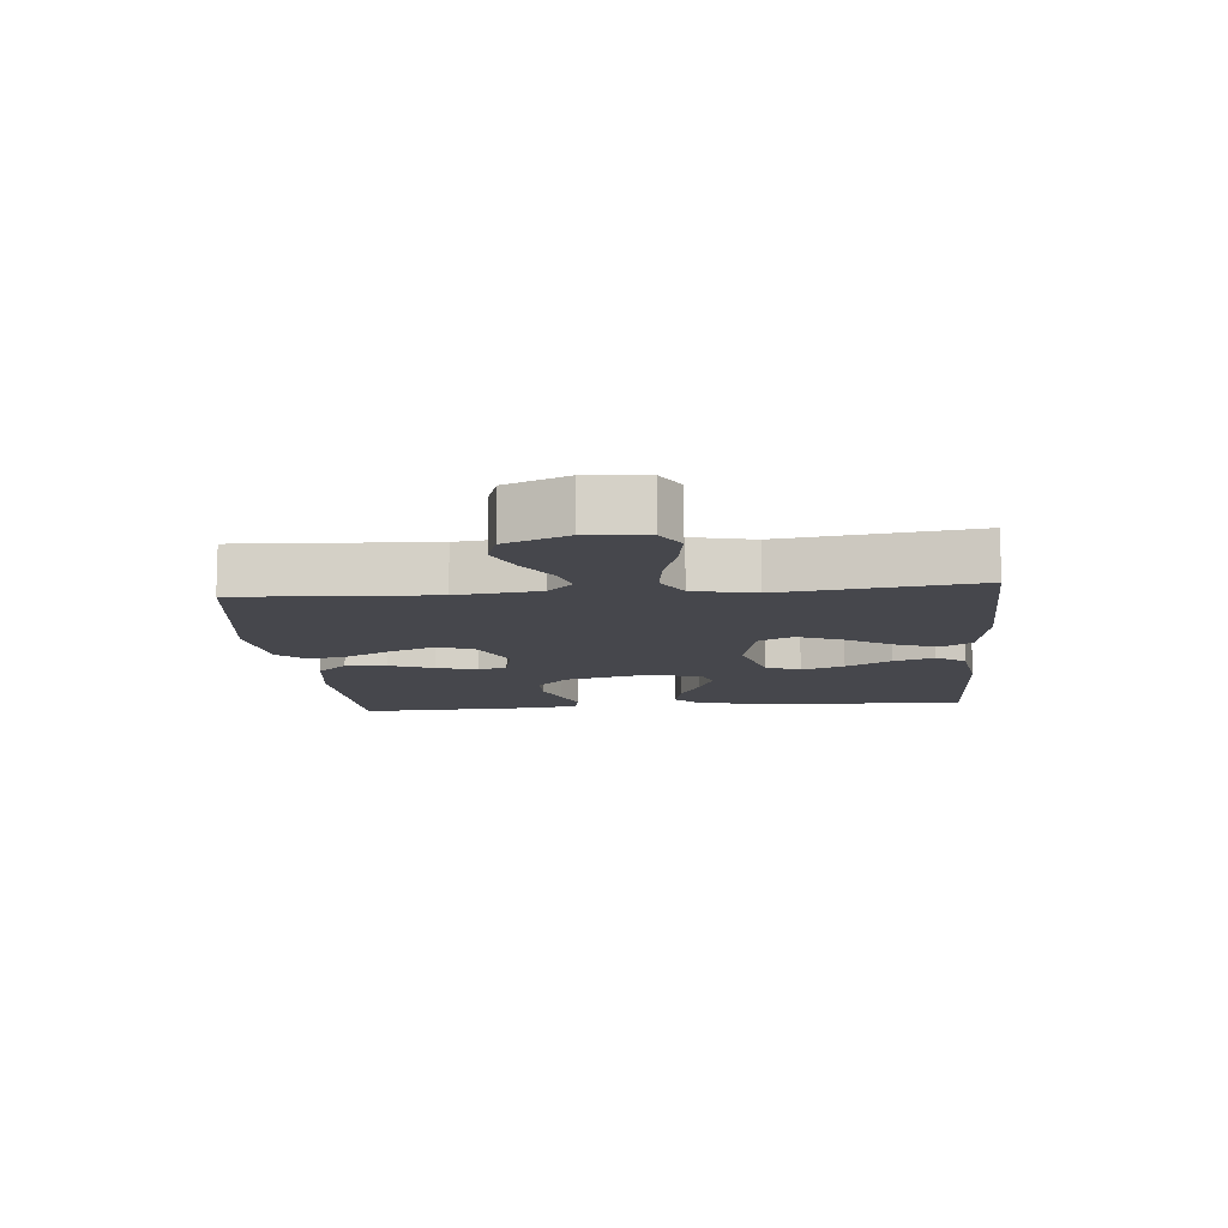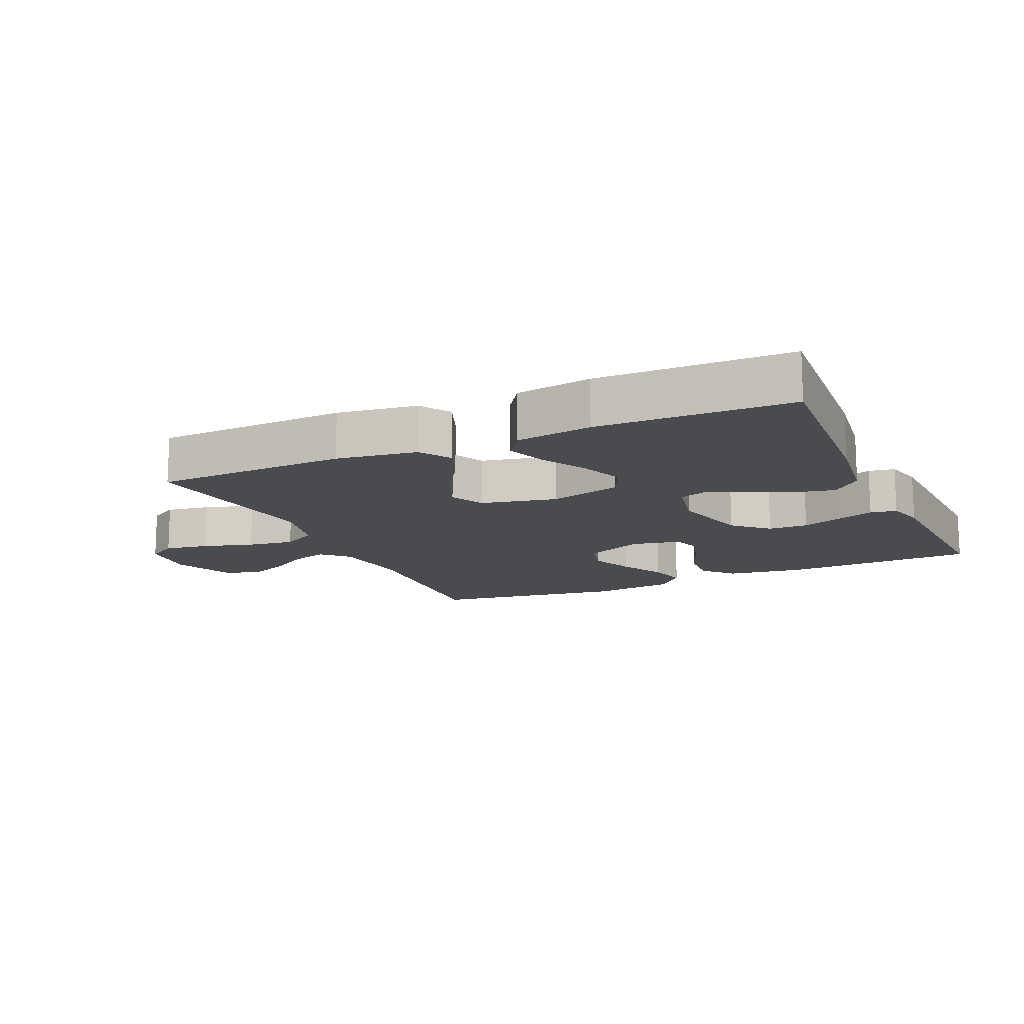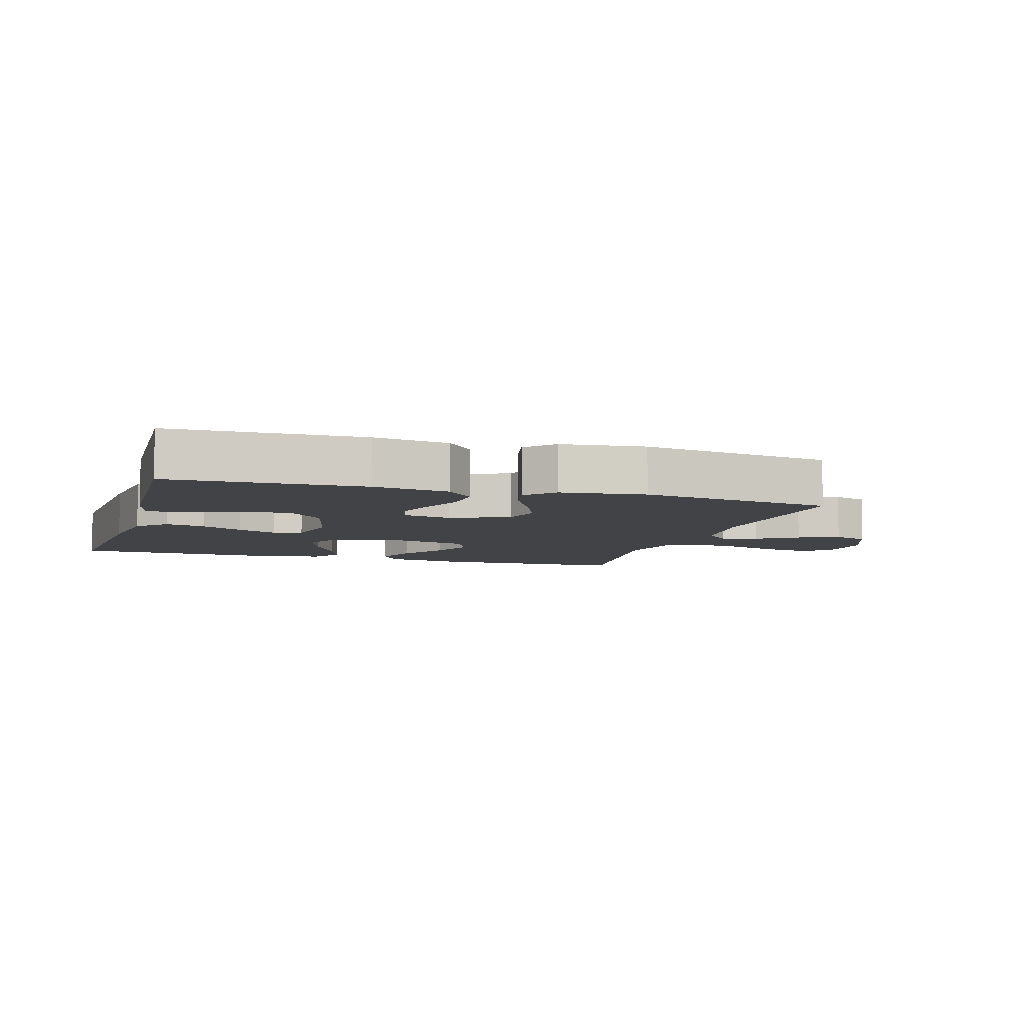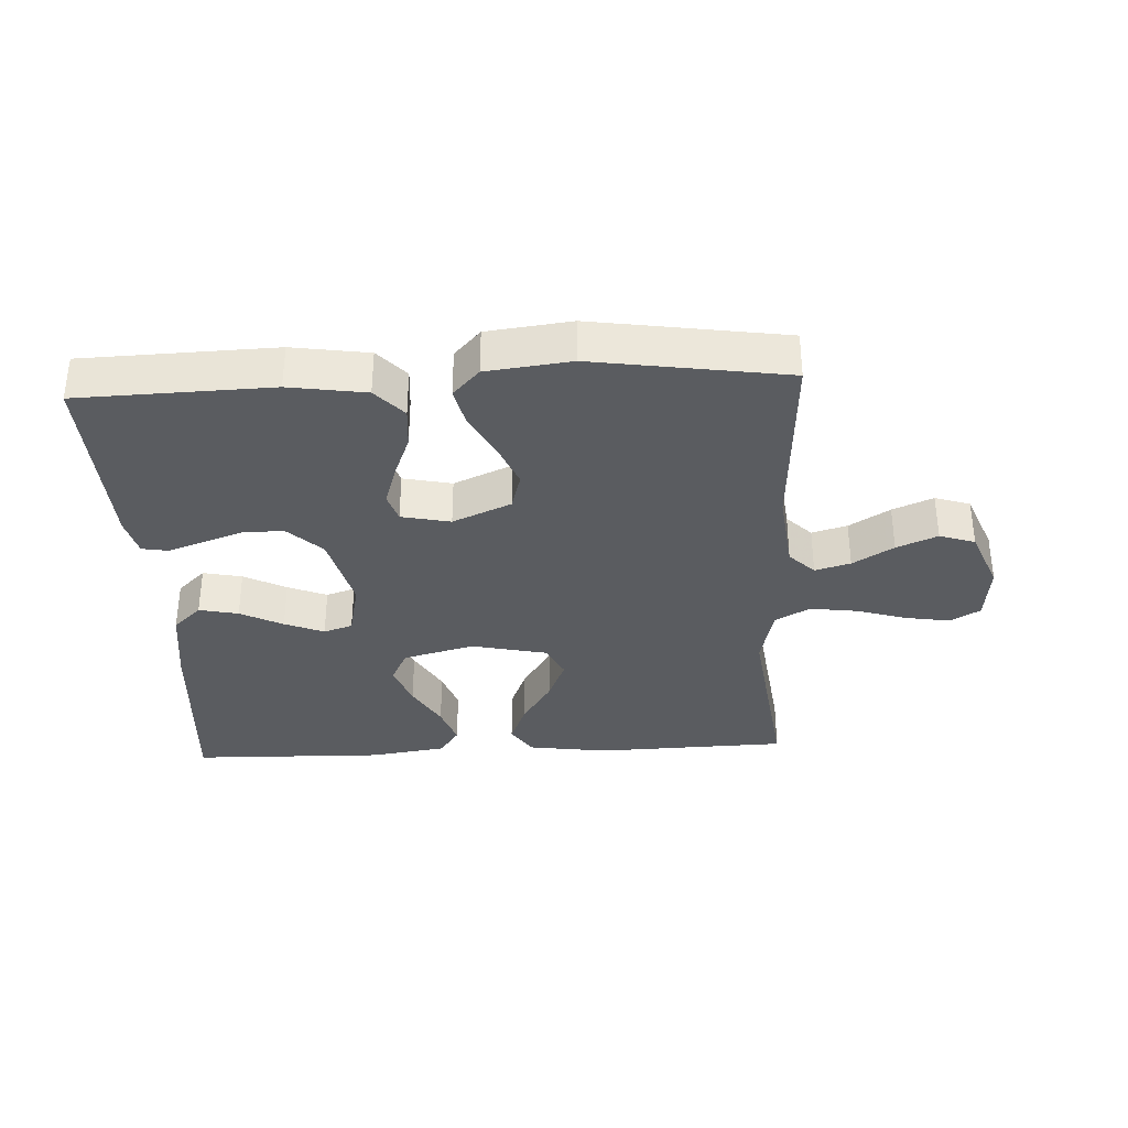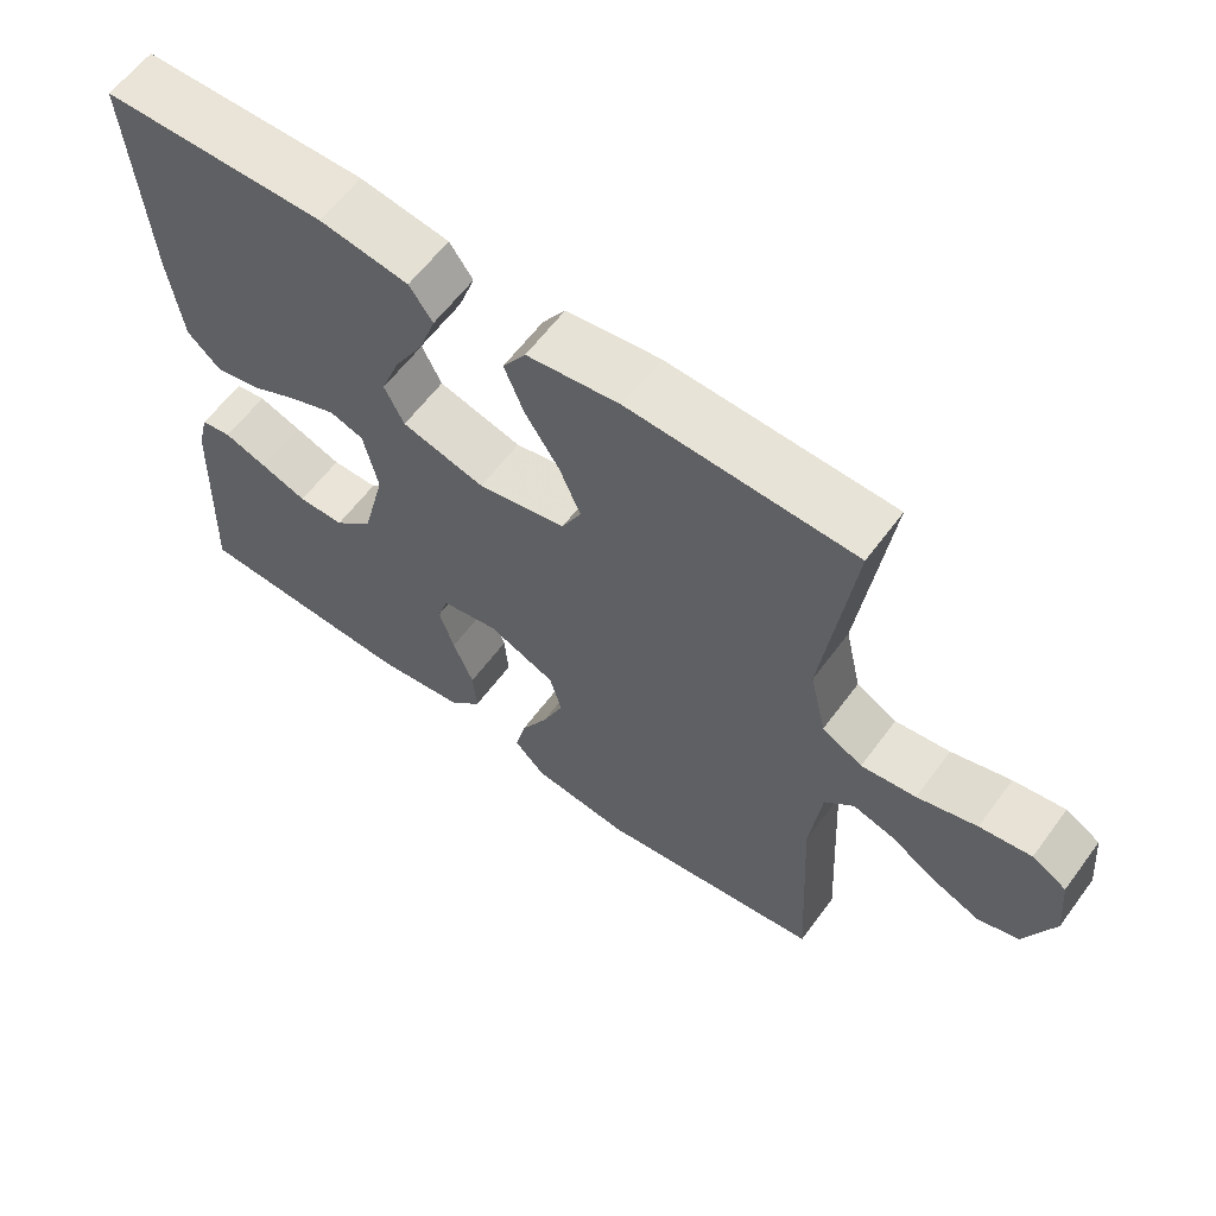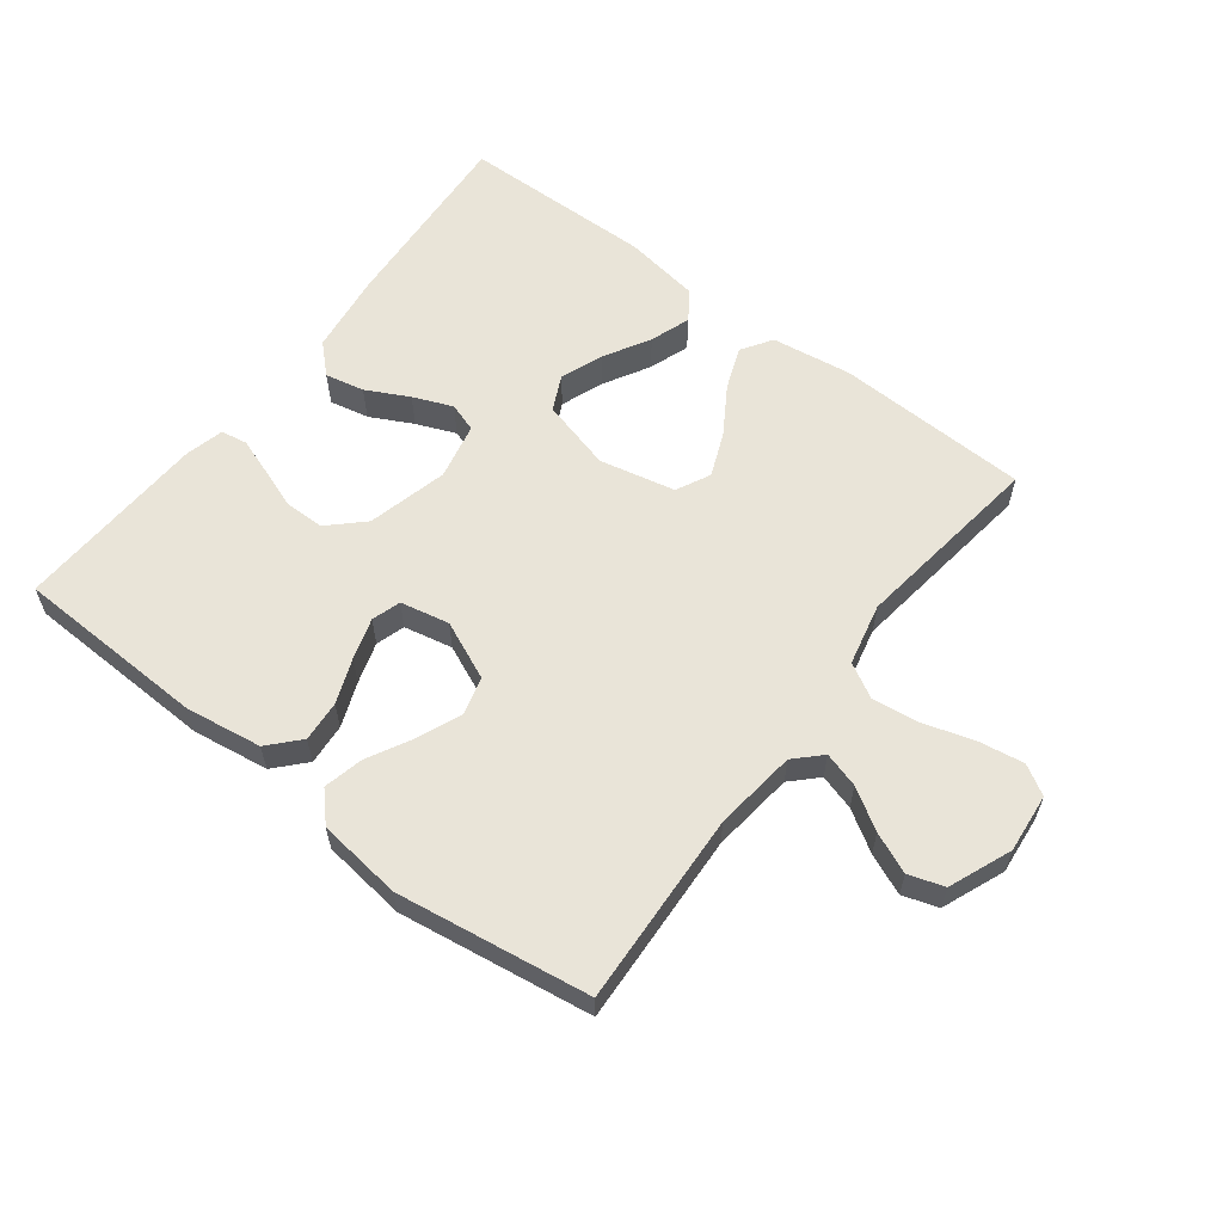
<metadata>
{"format":"obj","ext":"obj","renderer":"f3d","projection":"perspective","resolution":1024,"background":"white","views":[{"elev":-10.9,"azim":-84.7,"up":"+Y"},{"elev":-14.0,"azim":24.4,"up":"+Y"},{"elev":-7.0,"azim":163.0,"up":"+Y"},{"elev":-34.3,"azim":-177.2,"up":"+Y"},{"elev":61.1,"azim":-143.6,"up":"+Z"},{"elev":59.9,"azim":-142.5,"up":"+Y"}]}
</metadata>
<code>
v 0.5 0.07 -0.5
v 0.2 0.07 -0.51
v 0.081 0.07 -0.492
v 0.038 0.07 -0.445
v 0.043 0.07 -0.381
v 0.07 0.07 -0.312
v 0.09 0.07 -0.248
v 0.076 0.07 -0.203
v 0 0.07 -0.187
v -0.091 0.07 -0.227
v -0.107 0.07 -0.286
v -0.079 0.07 -0.354
v -0.042 0.07 -0.424
v -0.028 0.07 -0.485
v -0.069 0.07 -0.529
v -0.2 0.07 -0.545
v -0.5 0.07 -0.5
v -0.484 0.07 -0.2
v -0.499 0.07 -0.072
v -0.538 0.07 -0.033
v -0.593 0.07 -0.049
v -0.656 0.07 -0.088
v -0.719 0.07 -0.115
v -0.774 0.07 -0.097
v -0.813 0.07 0
v -0.804 0.07 0.092
v -0.758 0.07 0.119
v -0.689 0.07 0.108
v -0.61 0.07 0.084
v -0.537 0.07 0.074
v -0.483 0.07 0.104
v -0.461 0.07 0.2
v -0.5 0.07 0.5
v -0.2 0.07 0.51
v -0.075 0.07 0.492
v -0.044 0.07 0.444
v -0.07 0.07 0.378
v -0.116 0.07 0.305
v -0.144 0.07 0.237
v -0.118 0.07 0.184
v 0 0.07 0.158
v 0.111 0.07 0.188
v 0.137 0.07 0.242
v 0.112 0.07 0.309
v 0.072 0.07 0.38
v 0.05 0.07 0.443
v 0.081 0.07 0.488
v 0.2 0.07 0.506
v 0.5 0.07 0.5
v 0.479 0.07 0.2
v 0.462 0.07 0.073
v 0.418 0.07 0.031
v 0.357 0.07 0.044
v 0.291 0.07 0.078
v 0.23 0.07 0.103
v 0.185 0.07 0.088
v 0.166 0.07 0
v 0.197 0.07 -0.125
v 0.249 0.07 -0.175
v 0.311 0.07 -0.176
v 0.374 0.07 -0.153
v 0.431 0.07 -0.133
v 0.472 0.07 -0.14
v 0.487 0.07 -0.2
v 0.5 0 -0.5
v 0.2 0 -0.51
v 0.081 0 -0.492
v 0.038 0 -0.445
v 0.043 0 -0.381
v 0.07 0 -0.312
v 0.09 0 -0.248
v 0.076 0 -0.203
v 0 0 -0.187
v -0.091 0 -0.227
v -0.107 0 -0.286
v -0.079 0 -0.354
v -0.042 0 -0.424
v -0.028 0 -0.485
v -0.069 0 -0.529
v -0.2 0 -0.545
v -0.5 0 -0.5
v -0.484 0 -0.2
v -0.499 0 -0.072
v -0.538 0 -0.033
v -0.593 0 -0.049
v -0.656 0 -0.088
v -0.719 0 -0.115
v -0.774 0 -0.097
v -0.813 0 0
v -0.804 0 0.092
v -0.758 0 0.119
v -0.689 0 0.108
v -0.61 0 0.084
v -0.537 0 0.074
v -0.483 0 0.104
v -0.461 0 0.2
v -0.5 0 0.5
v -0.2 0 0.51
v -0.075 0 0.492
v -0.044 0 0.444
v -0.07 0 0.378
v -0.116 0 0.305
v -0.144 0 0.237
v -0.118 0 0.184
v 0 0 0.158
v 0.111 0 0.188
v 0.137 0 0.242
v 0.112 0 0.309
v 0.072 0 0.38
v 0.05 0 0.443
v 0.081 0 0.488
v 0.2 0 0.506
v 0.5 0 0.5
v 0.479 0 0.2
v 0.462 0 0.073
v 0.418 0 0.031
v 0.357 0 0.044
v 0.291 0 0.078
v 0.23 0 0.103
v 0.185 0 0.088
v 0.166 0 0
v 0.197 0 -0.125
v 0.249 0 -0.175
v 0.311 0 -0.176
v 0.374 0 -0.153
v 0.431 0 -0.133
v 0.472 0 -0.14
v 0.487 0 -0.2
f 60 61 62 63
f 60 63 64 1
f 51 52 53 54
f 51 54 55
f 50 51 55
f 49 50 55 56
f 47 48 49 56
f 44 45 46 47
f 43 44 47
f 35 36 37 38
f 35 38 39
f 32 33 34 35
f 31 32 35 39
f 30 31 39 40
f 26 27 28 29
f 26 29 30
f 25 26 30
f 21 22 23 24
f 20 21 24 25
f 15 16 17 18
f 15 18 19
f 12 13 14 15
f 11 12 15 19
f 10 11 19 20
f 3 4 5 6
f 3 6 7
f 2 3 7
f 59 60 1 2
f 58 59 2 7
f 57 58 7 8
f 56 57 8 9
f 43 47 56
f 42 43 56 9
f 41 42 9 10
f 40 41 10 20
f 20 25 30 40
f 127 126 125 124
f 65 128 127 124
f 118 117 116 115
f 119 118 115
f 119 115 114
f 120 119 114 113
f 120 113 112 111
f 111 110 109 108
f 111 108 107
f 102 101 100 99
f 103 102 99
f 99 98 97 96
f 103 99 96 95
f 104 103 95 94
f 93 92 91 90
f 94 93 90
f 94 90 89
f 88 87 86 85
f 89 88 85 84
f 82 81 80 79
f 83 82 79
f 79 78 77 76
f 83 79 76 75
f 84 83 75 74
f 70 69 68 67
f 71 70 67
f 71 67 66
f 66 65 124 123
f 71 66 123 122
f 72 71 122 121
f 73 72 121 120
f 120 111 107
f 73 120 107 106
f 74 73 106 105
f 84 74 105 104
f 104 94 89 84
f 1 65 66 2
f 2 66 67 3
f 3 67 68 4
f 4 68 69 5
f 5 69 70 6
f 6 70 71 7
f 7 71 72 8
f 8 72 73 9
f 9 73 74 10
f 10 74 75 11
f 11 75 76 12
f 12 76 77 13
f 13 77 78 14
f 14 78 79 15
f 15 79 80 16
f 16 80 81 17
f 17 81 82 18
f 18 82 83 19
f 19 83 84 20
f 20 84 85 21
f 21 85 86 22
f 22 86 87 23
f 23 87 88 24
f 24 88 89 25
f 25 89 90 26
f 26 90 91 27
f 27 91 92 28
f 28 92 93 29
f 29 93 94 30
f 30 94 95 31
f 31 95 96 32
f 32 96 97 33
f 33 97 98 34
f 34 98 99 35
f 35 99 100 36
f 36 100 101 37
f 37 101 102 38
f 38 102 103 39
f 39 103 104 40
f 40 104 105 41
f 41 105 106 42
f 42 106 107 43
f 43 107 108 44
f 44 108 109 45
f 45 109 110 46
f 46 110 111 47
f 47 111 112 48
f 48 112 113 49
f 49 113 114 50
f 50 114 115 51
f 51 115 116 52
f 52 116 117 53
f 53 117 118 54
f 54 118 119 55
f 55 119 120 56
f 56 120 121 57
f 57 121 122 58
f 58 122 123 59
f 59 123 124 60
f 60 124 125 61
f 61 125 126 62
f 62 126 127 63
f 63 127 128 64
f 64 128 65 1

</code>
